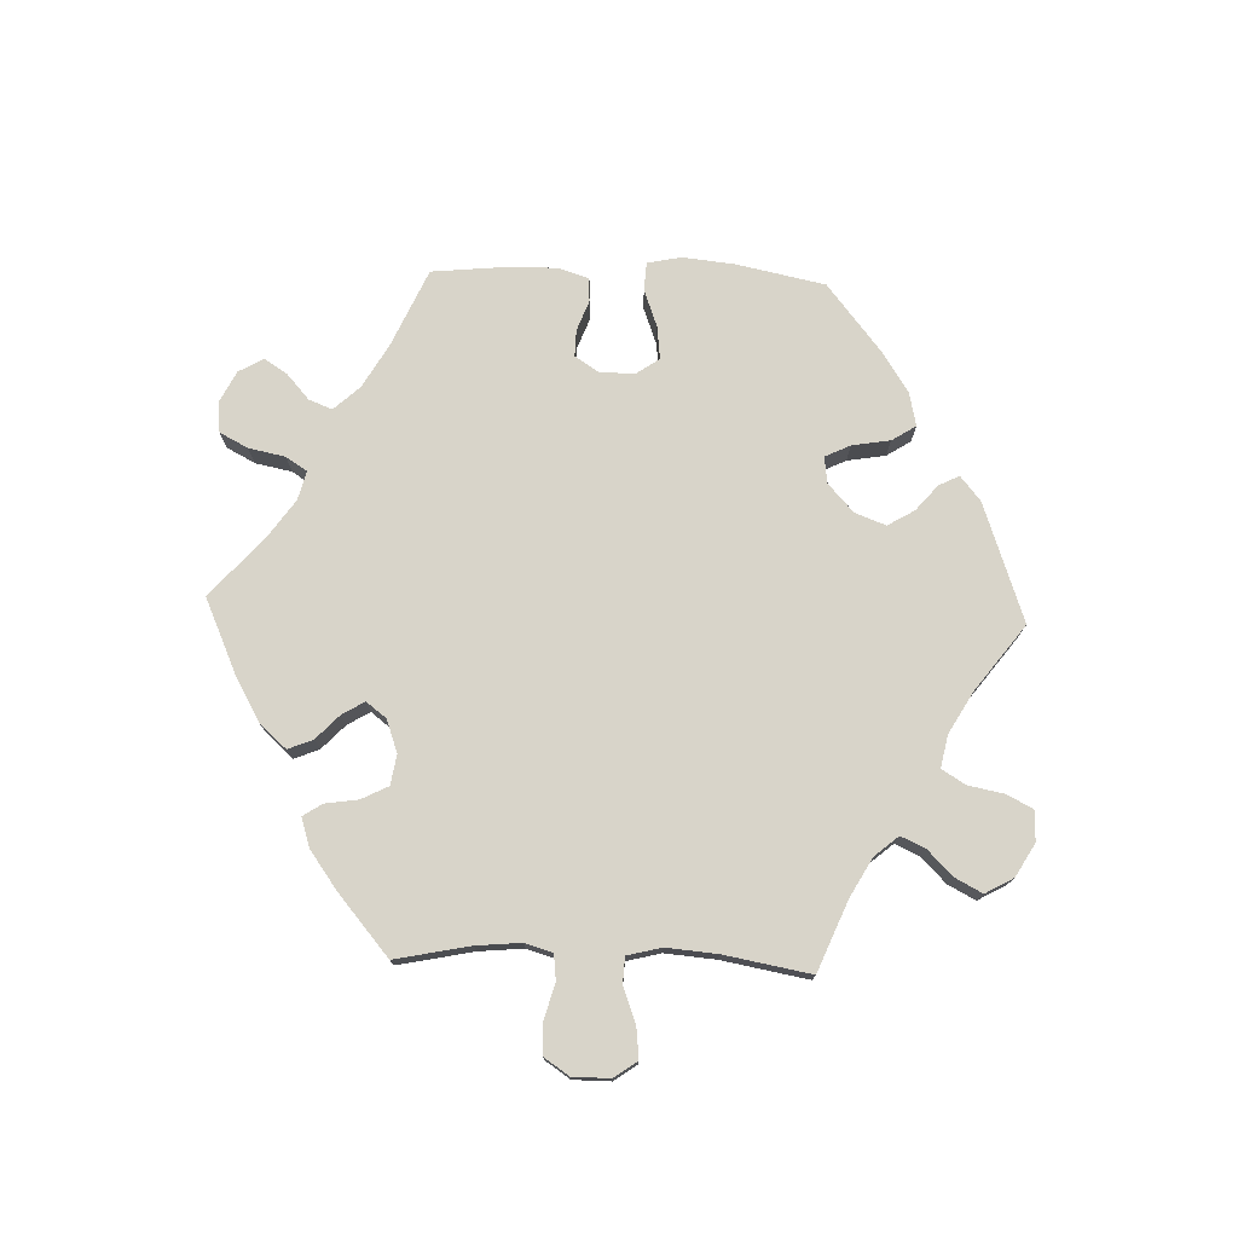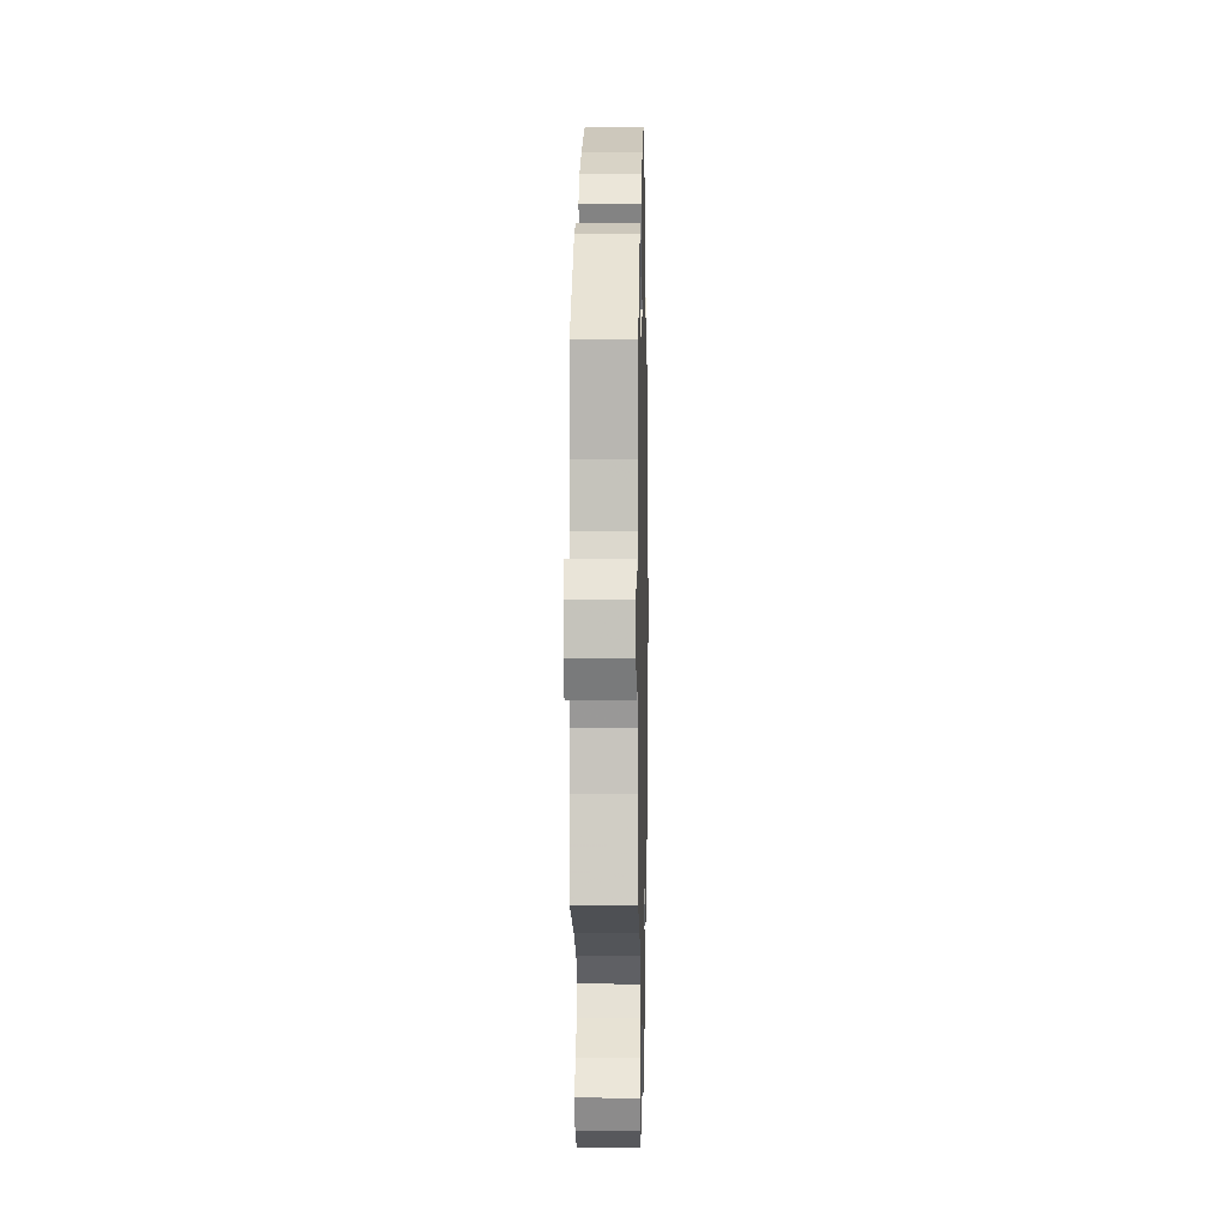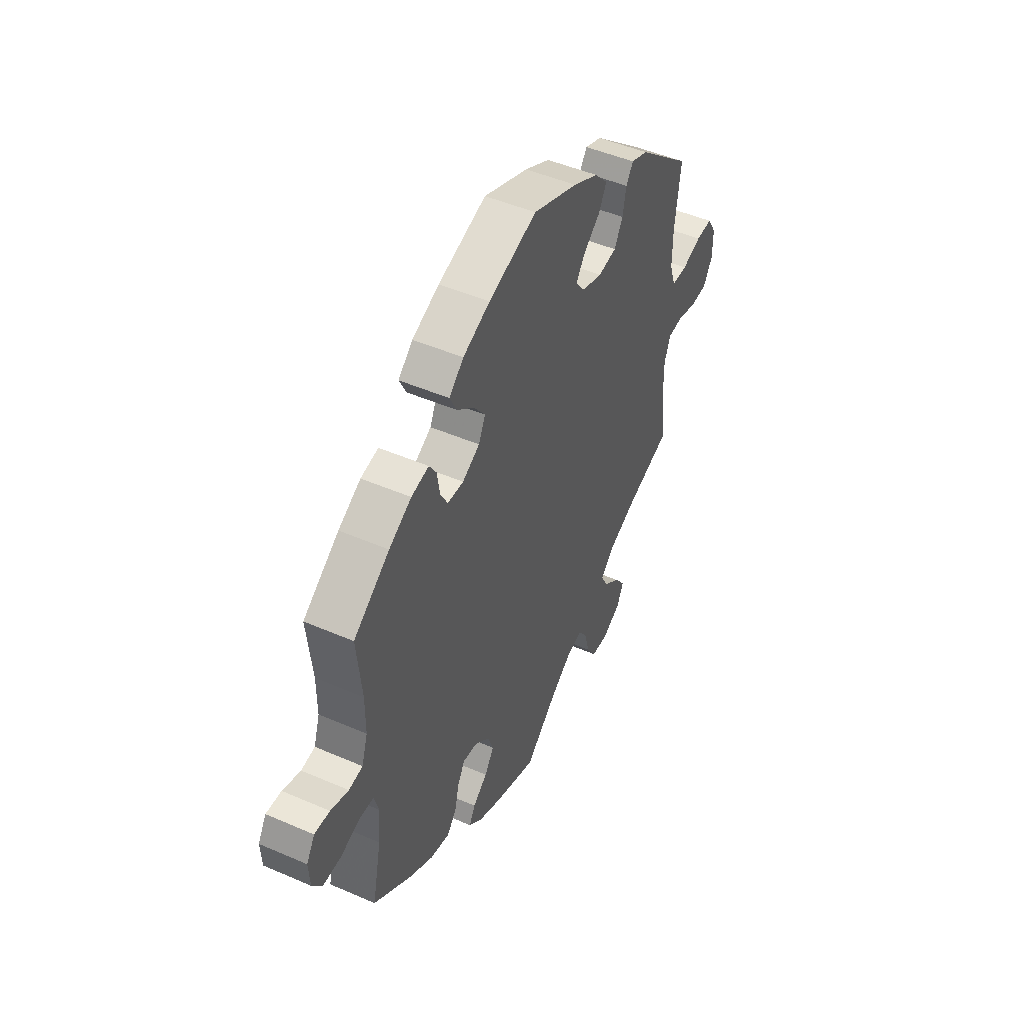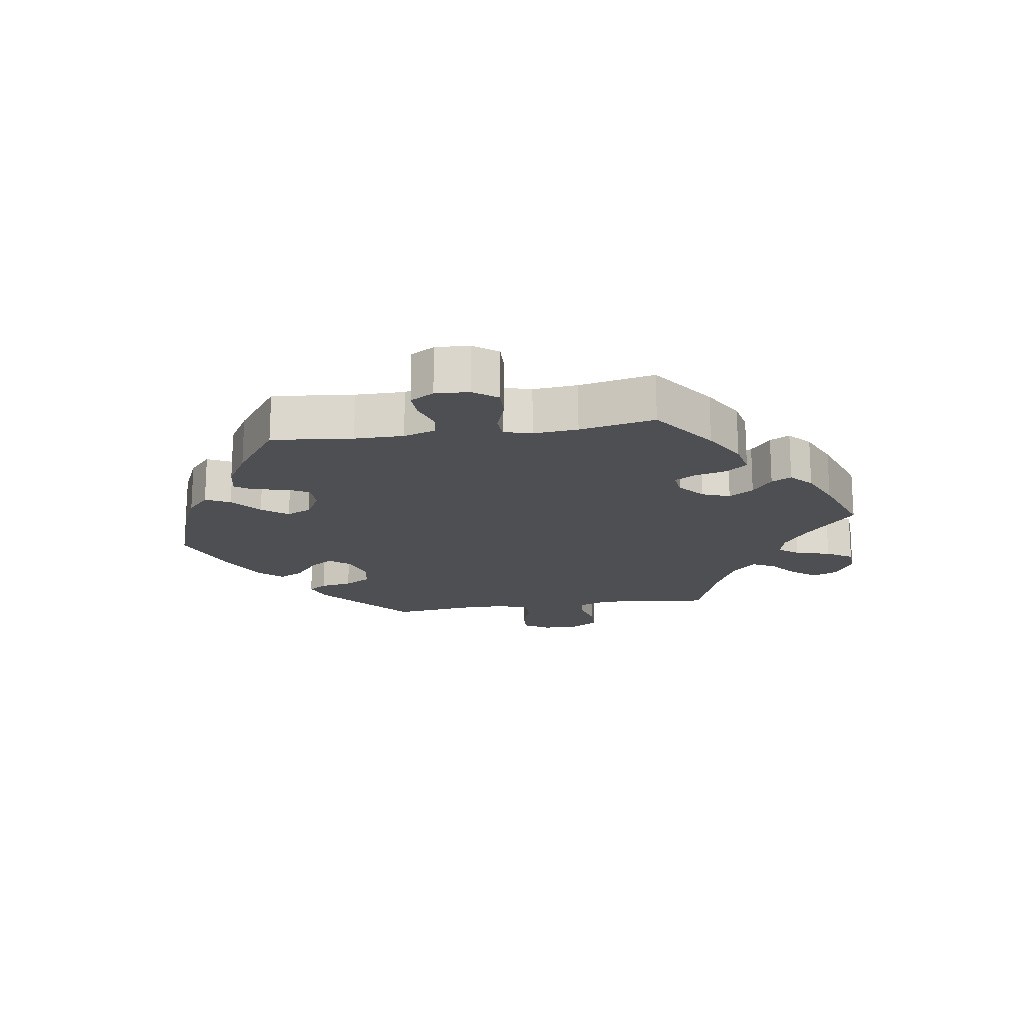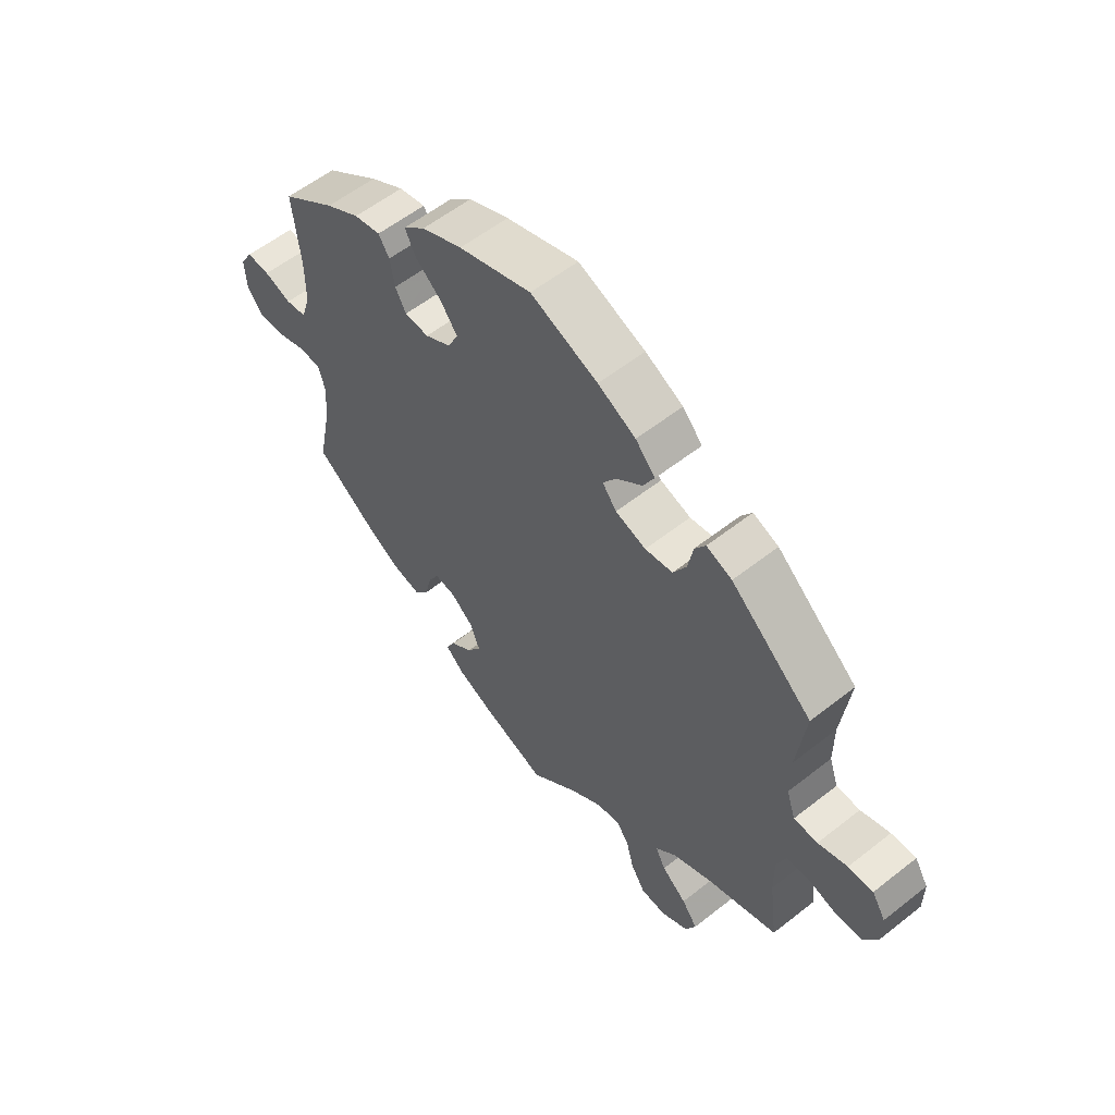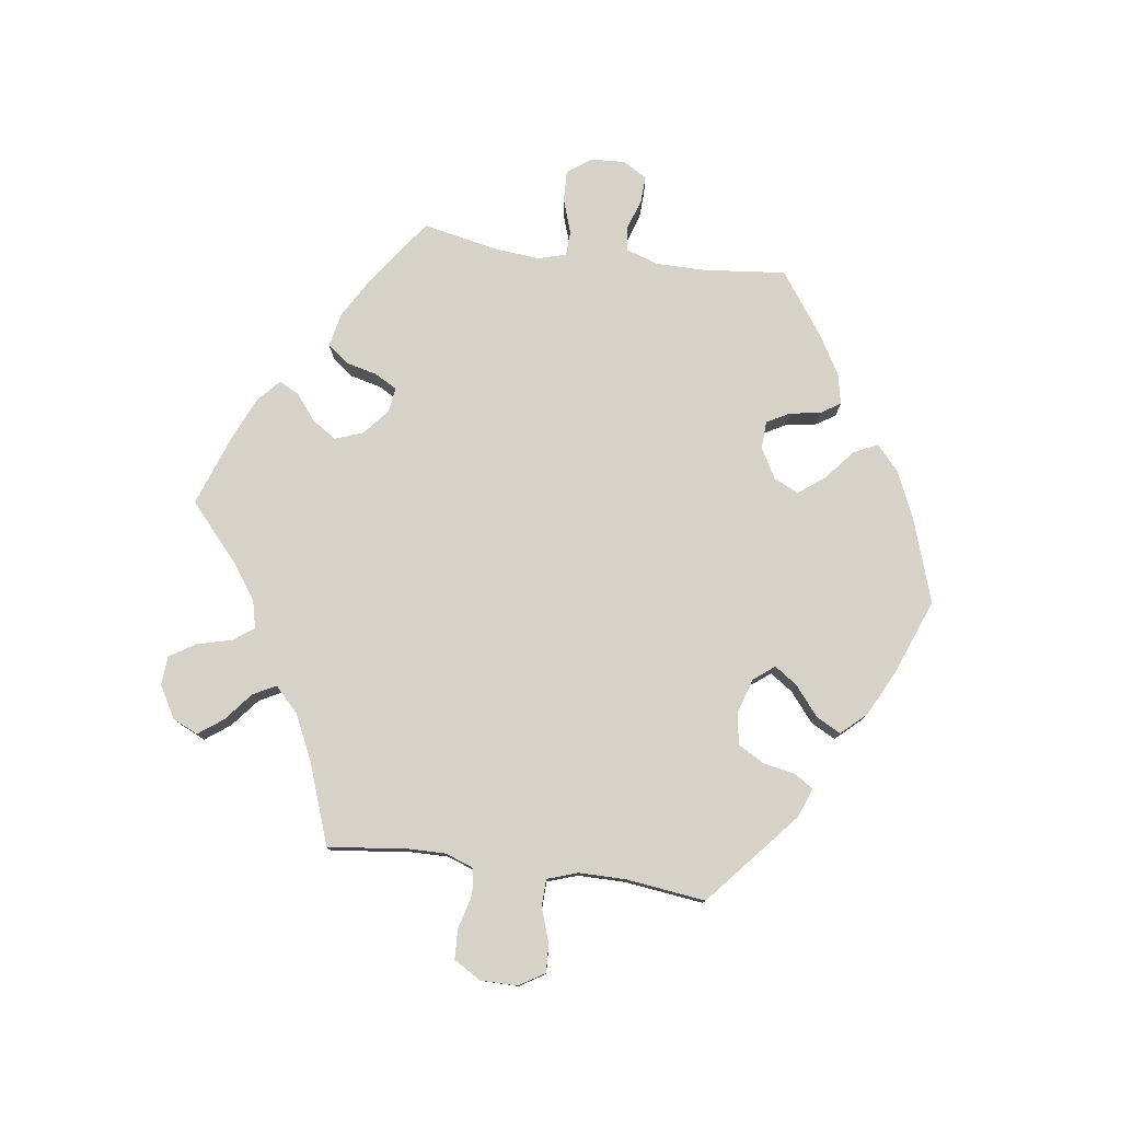
<metadata>
{"format":"obj","ext":"obj","renderer":"f3d","projection":"perspective","resolution":1024,"background":"white","views":[{"elev":75.7,"azim":-148.0,"up":"+Y"},{"elev":1.1,"azim":-88.8,"up":"+Z"},{"elev":48.0,"azim":116.0,"up":"+Z"},{"elev":-17.9,"azim":98.5,"up":"+Y"},{"elev":57.4,"azim":-129.3,"up":"+Z"},{"elev":78.3,"azim":-82.1,"up":"+Y"}]}
</metadata>
<code>
v -0.357 0.07 0.411
v -0.312 0.07 0.428
v -0.293 0.07 0.399
v -0.284 0.07 0.35
v -0.261 0.07 0.309
v -0.212 0.07 0.301
v -0.158 0.07 0.318
v -0.133 0.07 0.35
v -0.157 0.07 0.385
v -0.202 0.07 0.422
v -0.222 0.07 0.46
v -0.187 0.07 0.498
v -0.12 0.07 0.532
v -0.001 0.07 0.578
v 0.128 0.07 0.535
v 0.2 0.07 0.503
v 0.239 0.07 0.468
v 0.22 0.07 0.43
v 0.174 0.07 0.392
v 0.144 0.07 0.352
v 0.162 0.07 0.314
v 0.208 0.07 0.288
v 0.251 0.07 0.29
v 0.27 0.07 0.325
v 0.278 0.07 0.373
v 0.297 0.07 0.403
v 0.344 0.07 0.393
v 0.404 0.07 0.358
v 0.5 0.07 0.289
v 0.487 0.07 0.163
v 0.487 0.07 0.087
v 0.503 0.07 0.037
v 0.54 0.07 0.031
v 0.588 0.07 0.047
v 0.629 0.07 0.049
v 0.651 0.07 0.012
v 0.648 0.07 -0.041
v 0.621 0.07 -0.078
v 0.573 0.07 -0.076
v 0.52 0.07 -0.058
v 0.482 0.07 -0.06
v 0.47 0.07 -0.103
v 0.476 0.07 -0.172
v 0.5 0.07 -0.289
v 0.399 0.07 -0.362
v 0.334 0.07 -0.4
v 0.281 0.07 -0.411
v 0.256 0.07 -0.379
v 0.244 0.07 -0.33
v 0.225 0.07 -0.296
v 0.187 0.07 -0.301
v 0.147 0.07 -0.335
v 0.131 0.07 -0.378
v 0.156 0.07 -0.416
v 0.195 0.07 -0.447
v 0.211 0.07 -0.478
v 0.177 0.07 -0.509
v 0.112 0.07 -0.538
v 0 0.07 -0.578
v -0.087 0.07 -0.501
v -0.142 0.07 -0.462
v -0.184 0.07 -0.452
v -0.207 0.07 -0.483
v -0.221 0.07 -0.537
v -0.246 0.07 -0.577
v -0.291 0.07 -0.58
v -0.34 0.07 -0.552
v -0.358 0.07 -0.513
v -0.33 0.07 -0.475
v -0.286 0.07 -0.439
v -0.268 0.07 -0.404
v -0.306 0.07 -0.367
v -0.376 0.07 -0.334
v -0.501 0.07 -0.289
v -0.486 0.07 -0.176
v -0.485 0.07 -0.109
v -0.501 0.07 -0.065
v -0.541 0.07 -0.061
v -0.593 0.07 -0.075
v -0.639 0.07 -0.073
v -0.664 0.07 -0.031
v -0.664 0.07 0.026
v -0.64 0.07 0.065
v -0.596 0.07 0.063
v -0.544 0.07 0.045
v -0.502 0.07 0.046
v -0.486 0.07 0.093
v -0.486 0.07 0.166
v -0.501 0.07 0.288
v -0.357 0 0.411
v -0.312 0 0.428
v -0.293 0 0.399
v -0.284 0 0.35
v -0.261 0 0.309
v -0.212 0 0.301
v -0.158 0 0.318
v -0.133 0 0.35
v -0.157 0 0.385
v -0.202 0 0.422
v -0.222 0 0.46
v -0.187 0 0.498
v -0.12 0 0.532
v -0.001 0 0.578
v 0.128 0 0.535
v 0.2 0 0.503
v 0.239 0 0.468
v 0.22 0 0.43
v 0.174 0 0.392
v 0.144 0 0.352
v 0.162 0 0.314
v 0.208 0 0.288
v 0.251 0 0.29
v 0.27 0 0.325
v 0.278 0 0.373
v 0.297 0 0.403
v 0.344 0 0.393
v 0.404 0 0.358
v 0.5 0 0.289
v 0.487 0 0.163
v 0.487 0 0.087
v 0.503 0 0.037
v 0.54 0 0.031
v 0.588 0 0.047
v 0.629 0 0.049
v 0.651 0 0.012
v 0.648 0 -0.041
v 0.621 0 -0.078
v 0.573 0 -0.076
v 0.52 0 -0.058
v 0.482 0 -0.06
v 0.47 0 -0.103
v 0.476 0 -0.172
v 0.5 0 -0.289
v 0.399 0 -0.362
v 0.334 0 -0.4
v 0.281 0 -0.411
v 0.256 0 -0.379
v 0.244 0 -0.33
v 0.225 0 -0.296
v 0.187 0 -0.301
v 0.147 0 -0.335
v 0.131 0 -0.378
v 0.156 0 -0.416
v 0.195 0 -0.447
v 0.211 0 -0.478
v 0.177 0 -0.509
v 0.112 0 -0.538
v 0 0 -0.578
v -0.087 0 -0.501
v -0.142 0 -0.462
v -0.184 0 -0.452
v -0.207 0 -0.483
v -0.221 0 -0.537
v -0.246 0 -0.577
v -0.291 0 -0.58
v -0.34 0 -0.552
v -0.358 0 -0.513
v -0.33 0 -0.475
v -0.286 0 -0.439
v -0.268 0 -0.404
v -0.306 0 -0.367
v -0.376 0 -0.334
v -0.501 0 -0.289
v -0.486 0 -0.176
v -0.485 0 -0.109
v -0.501 0 -0.065
v -0.541 0 -0.061
v -0.593 0 -0.075
v -0.639 0 -0.073
v -0.664 0 -0.031
v -0.664 0 0.026
v -0.64 0 0.065
v -0.596 0 0.063
v -0.544 0 0.045
v -0.502 0 0.046
v -0.486 0 0.093
v -0.486 0 0.166
v -0.501 0 0.288
f 88 89 1 2
f 87 88 2 3
f 86 87 3 4
f 82 83 84 85
f 82 85 86
f 81 82 86
f 78 79 80 81
f 77 78 81 86
f 76 77 86 4
f 73 74 75
f 72 73 75 76
f 71 72 76 4
f 67 68 69 70
f 67 70 71
f 66 67 71
f 63 64 65 66
f 62 63 66 71
f 61 62 71 4
f 57 58 59 60
f 54 55 56 57
f 53 54 57 60
f 52 53 60 61
f 46 47 48 49
f 46 49 50
f 43 44 45 46
f 42 43 46 50
f 41 42 50 51
f 37 38 39 40
f 37 40 41
f 36 37 41
f 33 34 35 36
f 32 33 36 41
f 31 32 41 51
f 27 28 29 30
f 24 25 26 27
f 23 24 27 30
f 22 23 30 31
f 16 17 18 19
f 16 19 20
f 15 16 20
f 14 15 20
f 13 14 20 21
f 9 10 11 12
f 8 9 12 13
f 61 4 5
f 61 5 6
f 52 61 6 7
f 51 52 7 8
f 21 22 31 51
f 8 13 21 51
f 91 90 178 177
f 92 91 177 176
f 93 92 176 175
f 174 173 172 171
f 175 174 171
f 175 171 170
f 170 169 168 167
f 175 170 167 166
f 93 175 166 165
f 164 163 162
f 165 164 162 161
f 93 165 161 160
f 159 158 157 156
f 160 159 156
f 160 156 155
f 155 154 153 152
f 160 155 152 151
f 93 160 151 150
f 149 148 147 146
f 146 145 144 143
f 149 146 143 142
f 150 149 142 141
f 138 137 136 135
f 139 138 135
f 135 134 133 132
f 139 135 132 131
f 140 139 131 130
f 129 128 127 126
f 130 129 126
f 130 126 125
f 125 124 123 122
f 130 125 122 121
f 140 130 121 120
f 119 118 117 116
f 116 115 114 113
f 119 116 113 112
f 120 119 112 111
f 108 107 106 105
f 109 108 105
f 109 105 104
f 109 104 103
f 110 109 103 102
f 101 100 99 98
f 102 101 98 97
f 94 93 150
f 95 94 150
f 96 95 150 141
f 97 96 141 140
f 140 120 111 110
f 140 110 102 97
f 1 90 91 2
f 2 91 92 3
f 3 92 93 4
f 4 93 94 5
f 5 94 95 6
f 6 95 96 7
f 7 96 97 8
f 8 97 98 9
f 9 98 99 10
f 10 99 100 11
f 11 100 101 12
f 12 101 102 13
f 13 102 103 14
f 14 103 104 15
f 15 104 105 16
f 16 105 106 17
f 17 106 107 18
f 18 107 108 19
f 19 108 109 20
f 20 109 110 21
f 21 110 111 22
f 22 111 112 23
f 23 112 113 24
f 24 113 114 25
f 25 114 115 26
f 26 115 116 27
f 27 116 117 28
f 28 117 118 29
f 29 118 119 30
f 30 119 120 31
f 31 120 121 32
f 32 121 122 33
f 33 122 123 34
f 34 123 124 35
f 35 124 125 36
f 36 125 126 37
f 37 126 127 38
f 38 127 128 39
f 39 128 129 40
f 40 129 130 41
f 41 130 131 42
f 42 131 132 43
f 43 132 133 44
f 44 133 134 45
f 45 134 135 46
f 46 135 136 47
f 47 136 137 48
f 48 137 138 49
f 49 138 139 50
f 50 139 140 51
f 51 140 141 52
f 52 141 142 53
f 53 142 143 54
f 54 143 144 55
f 55 144 145 56
f 56 145 146 57
f 57 146 147 58
f 58 147 148 59
f 59 148 149 60
f 60 149 150 61
f 61 150 151 62
f 62 151 152 63
f 63 152 153 64
f 64 153 154 65
f 65 154 155 66
f 66 155 156 67
f 67 156 157 68
f 68 157 158 69
f 69 158 159 70
f 70 159 160 71
f 71 160 161 72
f 72 161 162 73
f 73 162 163 74
f 74 163 164 75
f 75 164 165 76
f 76 165 166 77
f 77 166 167 78
f 78 167 168 79
f 79 168 169 80
f 80 169 170 81
f 81 170 171 82
f 82 171 172 83
f 83 172 173 84
f 84 173 174 85
f 85 174 175 86
f 86 175 176 87
f 87 176 177 88
f 88 177 178 89
f 89 178 90 1

</code>
